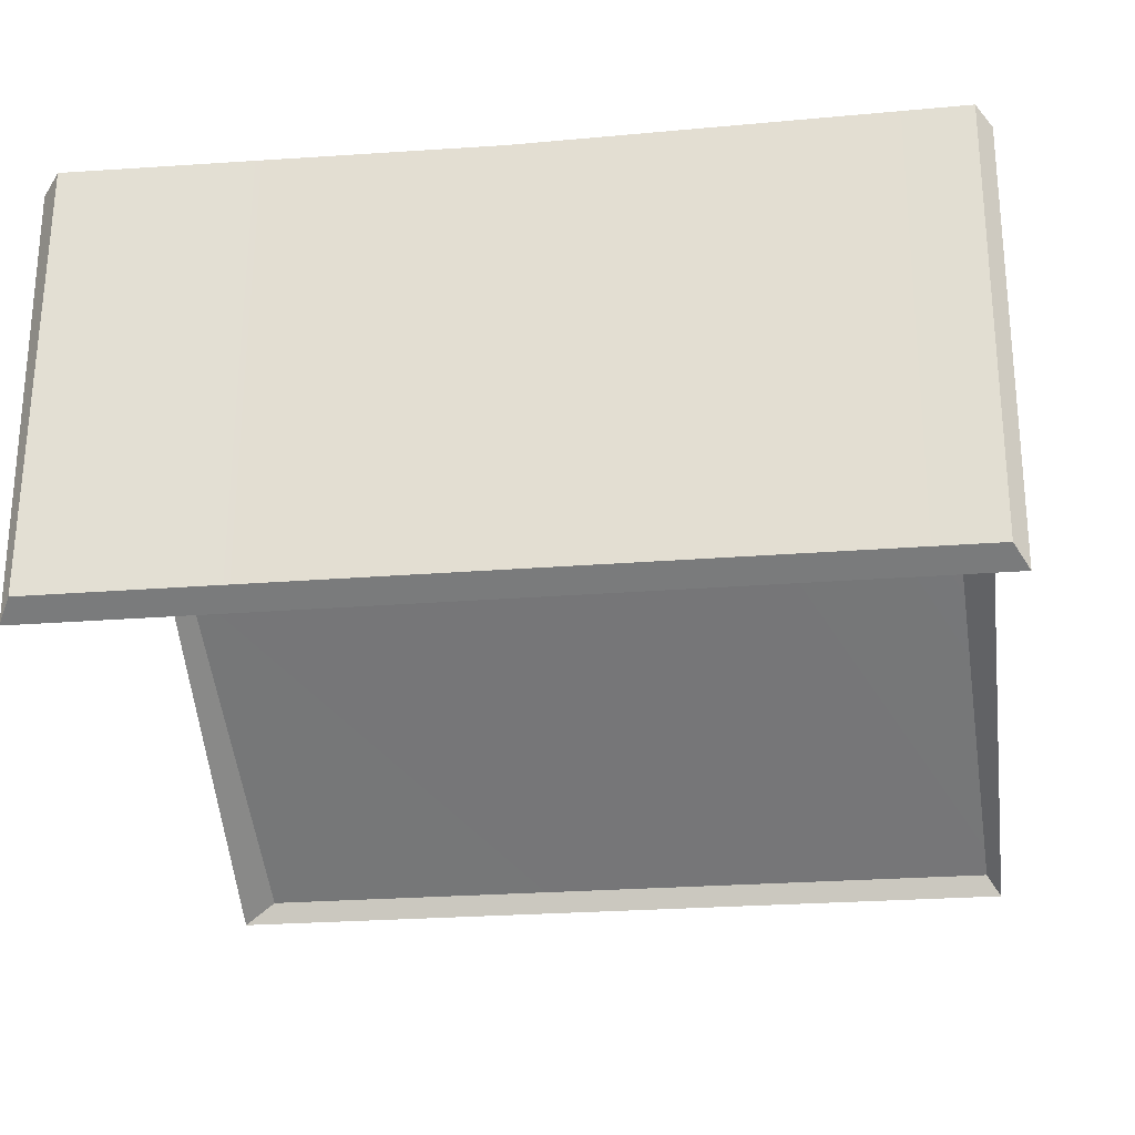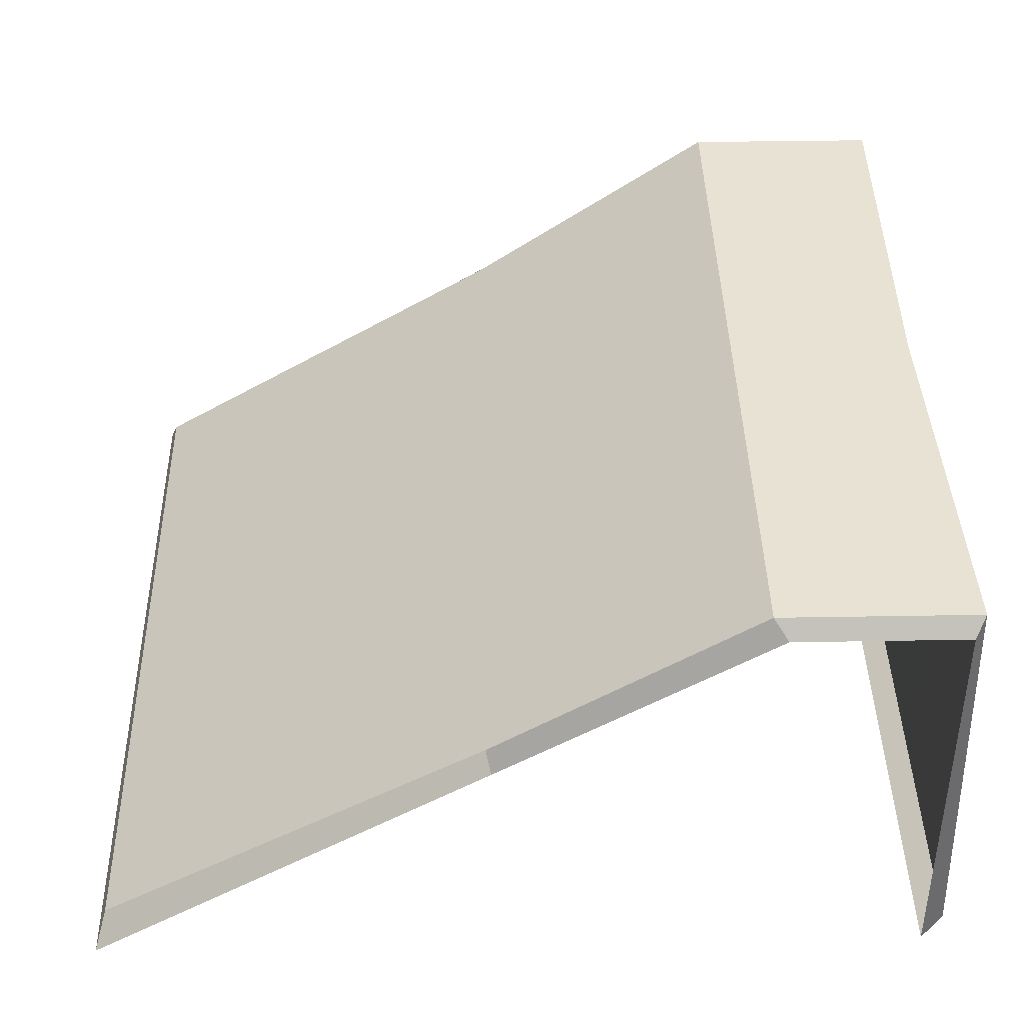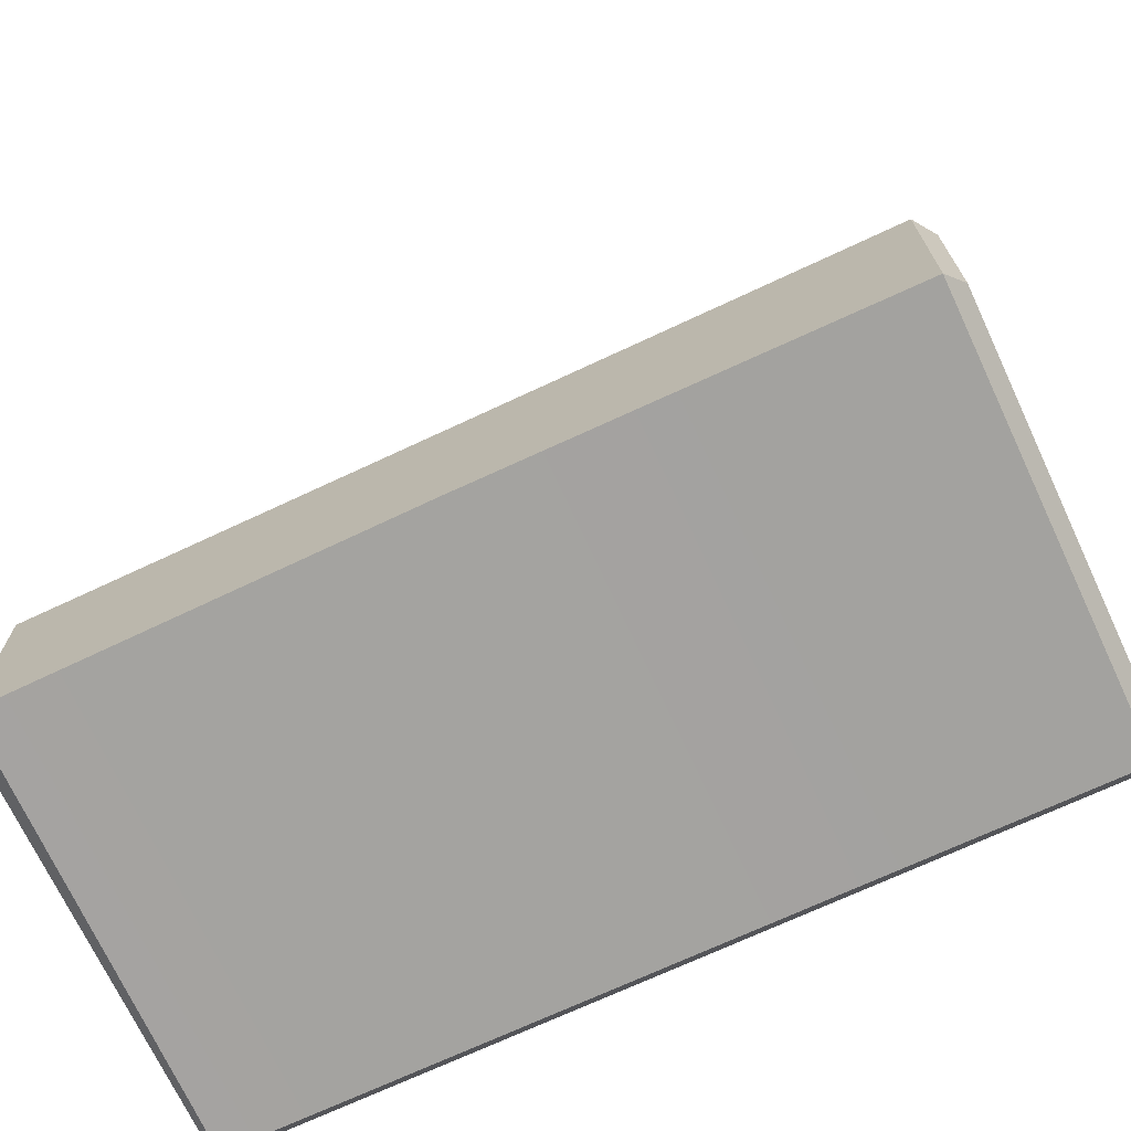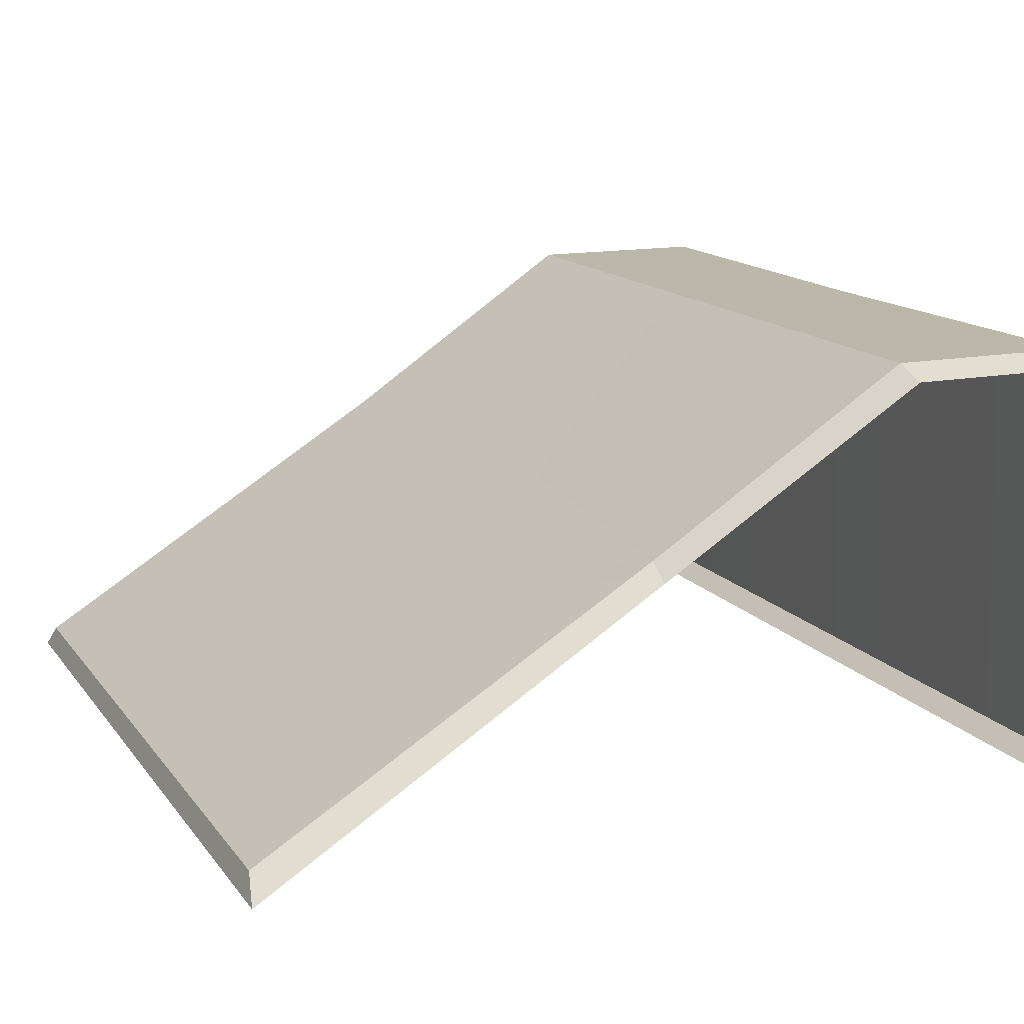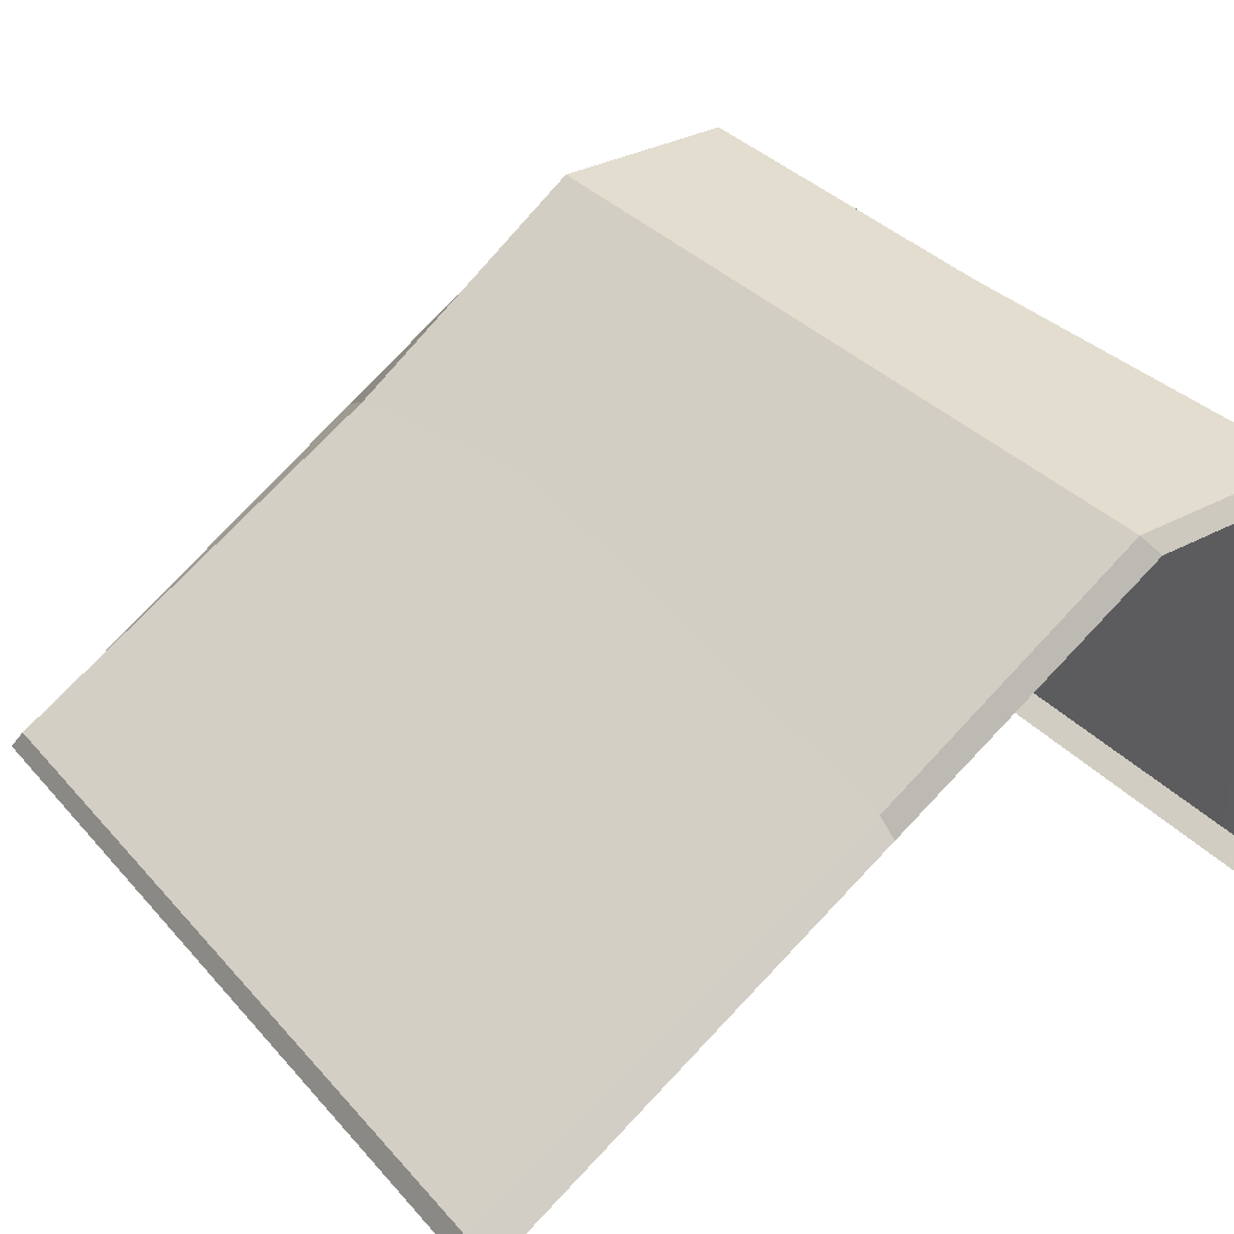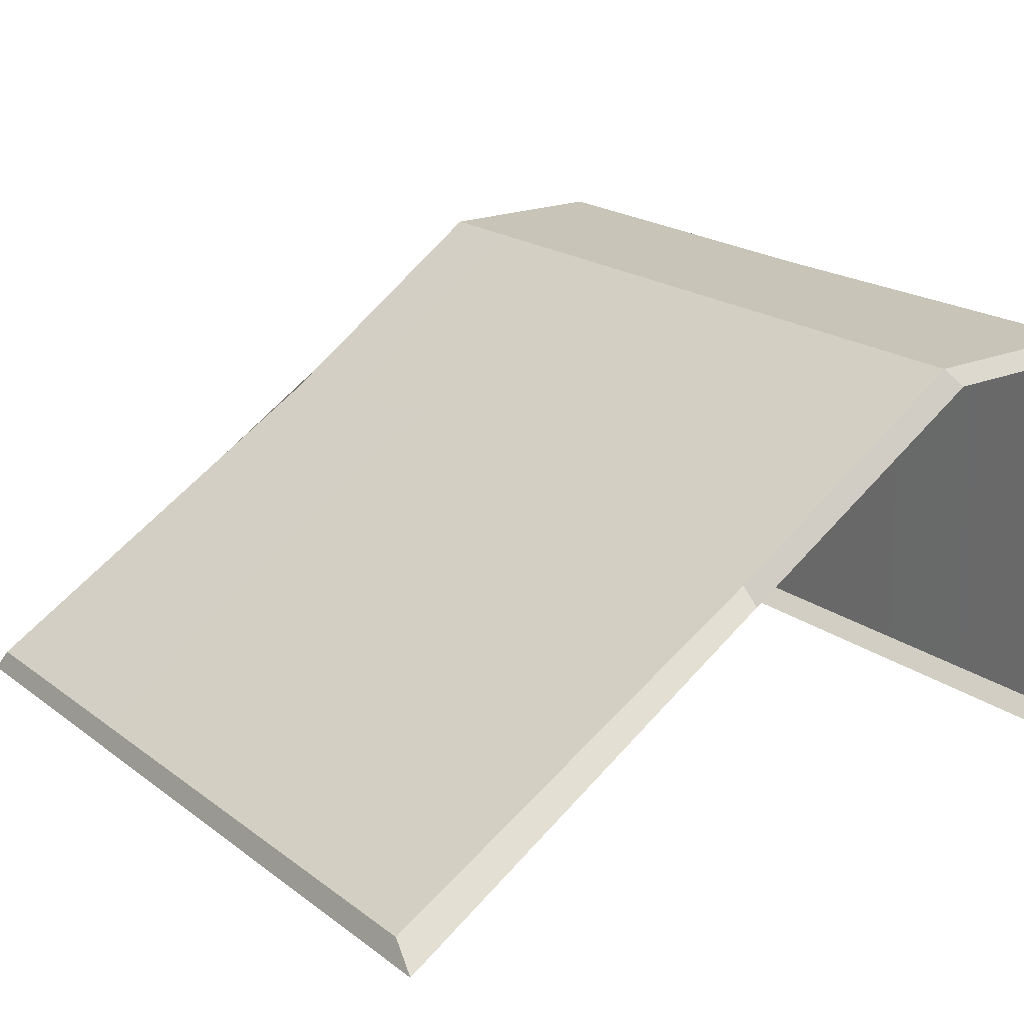
<metadata>
{"format":"obj","ext":"obj","renderer":"f3d","projection":"perspective","resolution":1024,"background":"white","views":[{"elev":-25.2,"azim":-172.7,"up":"+Y"},{"elev":40.6,"azim":88.8,"up":"+Y"},{"elev":-70.9,"azim":-154.9,"up":"+Z"},{"elev":14.4,"azim":66.6,"up":"+Y"},{"elev":34.9,"azim":54.5,"up":"+Y"},{"elev":20.2,"azim":52.8,"up":"+Y"}]}
</metadata>
<code>
v -3e-05 -1e-06 -500
v -3e-05 -250 -7.7e-05
v 500 -1e-06 -500
v 500 -250 -7.7e-05
v 500 -1e-06 -400
v -2.7e-05 -1e-06 -400
v -3e-05 -250 -500
v 500 -250 -500
v 8.333 10.31 -391.7
v 8.333 -236.9 -4.797
v 480 -236.9 -4.797
v 491.7 10.31 -391.7
v 8.333 10.31 -506.2
v 491.7 10.31 -506.2
v 491.7 -240.9 -513.5
v 8.333 -240.9 -513.5
v 19.87 -88.66 -236.8
v 491.7 -88.66 -236.8
v 500 -100.1 -239.9
v -2.8e-05 -100.1 -239.9
v 250 -250 -7.7e-05
v 244.2 -236.9 -4.797
v 161.3 -75.9 -258.6
v 250 10.31 -391.7
v 250 10.31 -501.2
v 250 -240.9 -513.5
v 250 -250 -500
f 9 17 23 24
f 13 9 24 25
f 13 25 26 16
f 6 20 17 9
f 2 21 22 10
f 19 5 12 18
f 1 6 9 13
f 5 3 14 12
f 3 8 15 14
f 27 7 16 26
f 7 1 13 16
f 17 10 23
f 23 10 22
f 4 19 18 11
f 17 20 2 10
f 21 4 11 22
f 23 22 18
f 18 22 11
f 24 23 18 12
f 25 24 12 14
f 26 25 14 15
f 8 27 26 15

</code>
